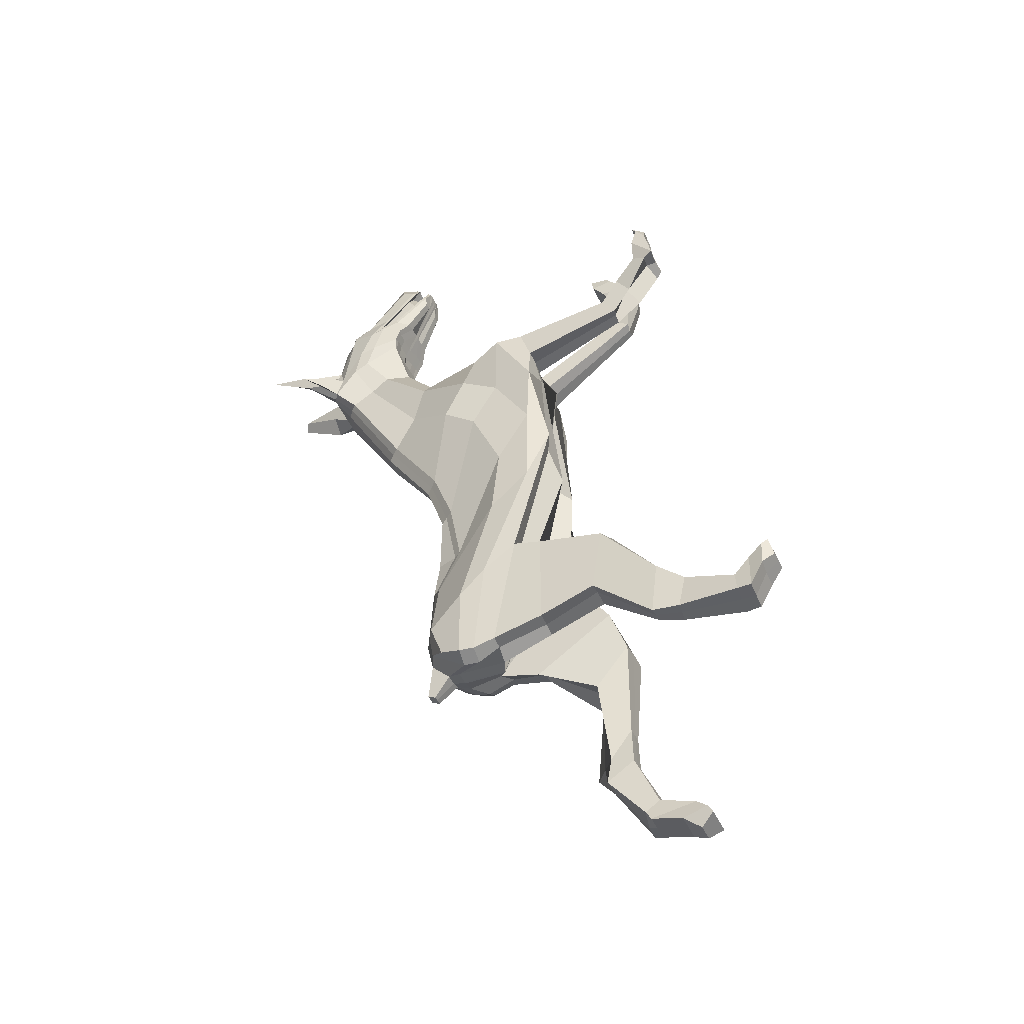
<metadata>
{"format":"obj","ext":"obj","renderer":"f3d","projection":"perspective","resolution":1024,"background":"white","views":[{"elev":-44.0,"azim":-67.4,"up":"+Z"}]}
</metadata>
<code>
o Plane
v -0.1003 4.242 -7.404
v -0.1003 5.636 -13.59
v -0.1003 -1.137 -9.772
v -0.05683 12.3 8.354
v -0.1003 8.68 13.33
v -0.06266 7.85 15.72
v -0.06817 8.807 20.36
v -0.06782 6.679 18.67
v -0.0647 8.353 14.61
v -0.1084 1.184 -16.09
v -0.1003 5.655 -9.771
v -0.1005 -2.359 5.56
v -0.1002 4.926 -3.916
v -0.1003 12.72 14.99
v -0.1021 11.19 16.48
v -0.04887 13.25 10.37
v -0.1003 5.399 -14.89
v -0.1003 -1.418 -2.123
v -0.1261 0.2852 8.834
v -0.1003 3.181 8.844
v -0.1001 5.976 -0.9964
v -0.1 8.834 2.786
v 0.7149 6.814 17.83
v 1.118 7.829 15.76
v 0.9651 8.431 19.48
v 1.612 11.58 15.38
v 1.384 10.62 16.23
v 1.615 8.226 14.83
v 1.432 8.67 13.42
v 0.3053 8.078 11.23
v 1.333 5.147 7.917
v 1.417 11.5 8.979
v 1.827 12.39 10.25
v 2.257 4.435 -14.93
v 2.257 4.678 -13.76
v 2.258 1.607 -15.09
v 2.275 -1.918 -2.404
v 3.162 -1.982 -9.463
v 1.293 4.36 -9.815
v 1.293 4.272 -7.554
v 3.265 1.884 8.482
v 3.265 -1.716 4.555
v 1.773 3.798 8.332
v 1.293 5.419 -3.833
v 1.293 5.192 -0.3009
v 1.293 8.323 4.05
v 0.6776 -2.577 -9.944
v 0.6776 -2.866 -3.307
v 0.6776 5.673 -9.779
v 0.6776 5.592 -13.63
v 0.1328 6.679 18.7
v 0.1325 8.807 20.36
v 0.445 5.399 -14.89
v 0.6772 1.778 -15.59
v 0.6777 9.156 3.868
v 0.6776 5.603 -0.9253
v 0.6776 12.73 14.95
v 0.3206 11.19 16.48
v 0.6776 8.705 13.37
v 0.02066 7.853 15.72
v 0.7131 8.256 14.79
v 0.6775 4.789 -7.456
v 0.6772 -1.527 6.94
v 0.6776 3.217 7.946
v 0.6631 1.026 9.225
v 0.6776 4.26 -3.483
v 0.4563 12.29 8.366
v 0.729 13.24 10.4
v 2.958 0.301 9.343
v 2.958 -1.005 7.933
v 1.157 -1.044 7.879
v 1.125 -0.01193 8.622
v 3.177 -4.421 12.58
v 3.184 -5.048 11.71
v 2.077 -4.981 11.73
v 2.079 -4.39 12.61
v 3.283 -5.255 13.82
v 3.276 -6.601 13.13
v 2.175 -6.676 13.11
v 2.188 -5.342 13.8
v 3.481 -5.581 15.92
v 3.864 -7.03 15.76
v 1.957 -6.938 15.78
v 2.385 -5.563 15.97
v 3.942 -4.994 17.03
v 3.891 -7.068 16.56
v 1.988 -7.048 16.58
v 2.03 -5.081 16.83
v 3.989 -4.496 17.85
v 3.974 -5.601 17.89
v 2.076 -5.572 17.98
v 2.07 -4.389 17.72
v 4.022 -4.452 18.53
v 3.621 -5.247 18.8
v 2.524 -5.221 18.84
v 2.098 -4.278 18.39
v 3.285 -2.967 -22.54
v 2.16 -4.108 -22.06
v 1.374 -3.745 -17.5
v 3.344 -3.391 -17.81
v 3.348 -5.744 -15.25
v 1.375 -5.628 -15.2
v 0.6757 -4.881 -13.2
v 3.266 -3.616 -12.74
v 2.257 -0.6443 -15.54
v 0.6788 -0.5366 -16.18
v 3.798 -5.802 -26.53
v 1.896 -5.95 -26.18
v 2.317 -6.644 -25.32
v 3.411 -6.785 -25.36
v 3.199 -5.421 -22.55
v 2.101 -5.417 -22.53
v 2.087 -3.856 -23.57
v 3.187 -3.877 -23.61
v 2.187 -5.331 -20.44
v 3.284 -5.331 -20.44
v 3.807 -9.578 -27.05
v 1.907 -9.579 -27.07
v 2.313 -8.819 -27.61
v 3.41 -8.819 -27.6
v 3.806 -7.943 -27.05
v 1.906 -7.944 -27.07
v 1.903 -9.304 -26.64
v 3.803 -9.303 -26.63
v 3.395 -8.617 -25.92
v 2.297 -8.618 -25.93
v 1.902 -6.24 -26.65
v 3.802 -6.241 -26.64
v -0.08644 2.897 -14.2
v -0.1119 7.733 20.03
v -0.1003 4.36 -15.9
v 0.8791 7.546 19.09
v 1.78 9.617 15.38
v 2.526 3.612 -15.08
v 2.781 1.907 -5.96
v 2.65 1.649 1.66
v 1.564 9.168 16.17
v 1.841 11.13 11.87
v 2.671 0.9337 -2.144
v 2.789 3.394 3.08
v 2.964 1.984 -11.43
v 1.207 10.34 10.17
v 1.562 7.085 5.917
v 0.445 4.345 -15.75
v 0.08877 7.733 20.03
v -0.06842 6.668 19.13
v 0.9046 6.99 18.37
v 1.816 9.465 15.46
v 1.519 8.629 16.01
v 1.861 10.23 12.3
v 1.11 9.457 10.39
v 2.129 6.298 6.691
v 0.1322 6.671 19.13
v -0.08121 2.131 -14.19
v -0.1003 3.616 -16.12
v 2.419 2.88 -15.37
v 2.911 -0.5195 -4.766
v 2.805 0.5124 4.156
v 2.8 -1.772 0.363
v 3.117 2.44 5.37
v 3.117 -0.151 -10.97
v 0.6776 3.645 -15.93
v 1.489 -1.87 -2.238
v 1.467 5.19 -13.66
v 0.4194 8.806 20.36
v 1.473 1.305 -15.39
v 2.364 -5.681 -15.13
v 0.9854 5.333 -0.6523
v 1.261 11.87 15.38
v 1.226 8.695 13.39
v 0.5694 7.849 15.73
v 1.971 -1.749 6.218
v 0.9834 2.559 8.79
v 1.049 11.89 8.482
v 1.92 -3.137 -9.399
v 0.9853 5.111 -9.838
v 0.293 6.815 17.83
v 1.467 4.876 -14.98
v 0.9854 8.74 3.961
v 1.032 10.92 16.24
v 0.175 8.08 11.23
v 1.262 8.246 14.8
v 0.9853 4.615 -7.493
v 0.5428 5.219 7.825
v 1.971 1.181 8.602
v 0.9853 5.061 -3.609
v 1.278 12.81 10.34
v 2.055 -1.14 7.903
v 2.033 0.1767 8.951
v 2.634 -5.087 11.7
v 2.628 -4.413 12.59
v 2.724 -6.572 12.97
v 2.736 -5.306 13.81
v 2.907 -7.269 15.33
v 2.933 -5.571 15.95
v 2.941 -7.061 16.59
v 2.98 -5.078 16.81
v 3.025 -5.587 17.94
v 3.02 -4.402 17.69
v 3.073 -5.239 18.82
v 3.047 -4.287 18.34
v 2.736 -5.338 -20.42
v 1.977 -3.991 -12.81
v 2.364 -3.835 -17.4
v 1.467 -0.6187 -15.64
v 2.848 -5.805 -26.52
v 2.65 -5.421 -22.54
v 2.638 -3.878 -23.61
v 2.722 -3.545 -22.28
v 2.861 -6.801 -25.36
v 2.857 -9.578 -27.06
v 2.862 -8.819 -27.61
v 2.846 -8.618 -25.93
v 2.856 -7.944 -27.06
v 2.853 -9.304 -26.64
v 2.852 -6.24 -26.64
v 1.602 3.581 -15.75
v 0.3348 7.54 19.92
v 0.402 6.858 19.26
v 1.548 2.836 -15.92
v -0.06896 13.18 12.45
v -0.1003 8.705 13.88
v 1.579 8.525 14.17
v 1.596 12.3 11.34
v 0.7089 13.17 12.46
v 0.6776 8.573 14.12
v 1.917 10.9 13.15
v 1.861 9.911 13.72
v 1.258 12.73 12.43
v 1.226 8.557 14.13
v 2.218 14.59 10.93
v 1.289 14.56 11.61
v 2.137 13.64 10.83
v 2.46 14.86 11.73
v 1.887 17.08 12.77
v 2.311 17.26 12.33
v 0.1484 5.759 -16.7
v 0.1484 5.322 -16.89
v 1.279 12.96 12.09
v 1.411 12.79 11.68
v 1.688 14.71 12.03
v 1.746 13.78 11.82
v -0.2192 4.585 -7.429
v -0.2193 5.64 -13.59
v -0.2193 -1.137 -9.772
v -0.2625 12.3 8.354
v -0.2193 8.683 13.33
v -0.257 7.919 15.61
v -0.2515 8.807 20.36
v -0.2518 6.681 18.67
v -0.2549 8.354 14.61
v -0.2286 1.134 -16.1
v -0.2193 5.665 -9.772
v -0.2195 -2.354 5.593
v -0.2191 4.941 -3.914
v -0.2193 12.72 14.99
v -0.2175 11.19 16.48
v -0.2707 13.26 10.36
v -0.2193 5.399 -14.89
v -0.2193 -1.446 -2.119
v -0.2382 0.5963 9.17
v -0.2193 3.094 8.825
v -0.2191 5.991 -0.9893
v -0.2189 8.841 2.775
v -1.035 6.811 17.82
v -1.438 7.897 15.65
v -1.285 8.491 19.43
v -1.937 11.66 15.21
v -1.704 10.67 16.13
v -1.934 8.3 14.67
v -1.751 8.651 13.37
v -0.6248 8.089 11.22
v -1.652 5.33 7.612
v -1.736 11.41 8.688
v -2.146 12.62 9.876
v -2.604 4.022 -15.64
v -2.577 4.738 -13.73
v -2.605 0.8085 -15.6
v -2.577 -2.689 -0.6036
v -3.468 -0.7703 -9.765
v -1.613 4.789 -9.916
v -1.613 3.52 -7.321
v -3.585 0.4015 8.157
v -3.59 -1.809 4.448
v -2.093 2.559 8.767
v -1.613 4.179 -3.718
v -1.613 5.371 -0.5985
v -1.612 8.141 3.337
v -0.9809 -0.6197 -9.744
v -0.9972 -2.9 -3.179
v -0.9971 5.386 -9.733
v -0.9972 5.638 -13.59
v -0.4525 6.681 18.71
v -0.4522 8.808 20.36
v -0.7646 5.399 -14.89
v -1.012 0.8337 -16.14
v -0.9969 8.889 3.097
v -0.997 6.068 -0.9512
v -0.9972 12.72 15.02
v -0.6402 11.2 16.47
v -0.9972 8.714 13.37
v -0.3403 7.856 15.72
v -1.033 8.36 14.61
v -0.9971 5.057 -7.465
v -0.9974 -1.75 6.191
v -0.9971 2.876 8.782
v -0.9974 -0.0108 9.734
v -0.997 5.003 -3.91
v -0.7757 12.19 8.769
v -1.049 13.25 10.39
v -3.278 -1.132 8.409
v -3.278 -1.78 6.539
v -1.479 -1.699 6.557
v -1.479 -1.138 8.88
v -3.513 -6.817 8.884
v -3.515 -7.655 7.787
v -2.416 -7.493 7.855
v -2.416 -6.689 9.298
v -3.605 -7.871 10.4
v -3.605 -8.672 9.255
v -2.507 -9.025 9.015
v -2.507 -7.994 10.1
v -3.757 -9.126 11.93
v -4.158 -9.958 11.12
v -2.258 -10.2 11.11
v -2.659 -9.133 11.87
v -4.158 -9.215 13.03
v -4.158 -10.47 11.6
v -2.258 -10.5 11.65
v -2.258 -9.139 12.95
v -4.158 -9.535 14.06
v -4.158 -10.08 13.4
v -2.258 -10.05 13.39
v -2.258 -9.069 13.78
v -4.158 -9.313 14.34
v -3.757 -10.01 14.21
v -2.659 -10.01 14.21
v -2.258 -9.284 14.33
v -3.524 -8.724 -17.48
v -2.431 -8.743 -17.32
v -1.624 -5.396 -14.41
v -3.278 -5.34 -14.37
v -3.241 -5.907 -10.61
v -1.583 -5.887 -10.58
v -0.918 -2.999 -10.08
v -3.51 -2.351 -10.18
v -2.554 -2.013 -14.83
v -0.9752 -2.01 -15.01
v -3.949 -13.53 -17.9
v -2.039 -13.49 -17.99
v -2.424 -13.27 -16.58
v -3.496 -13.37 -16.53
v -3.362 -10.59 -15.63
v -2.281 -10.43 -15.81
v -2.324 -10.13 -17.67
v -3.417 -10.2 -17.52
v -2.392 -9.062 -14.43
v -3.488 -9.096 -14.41
v -3.777 -15.42 -14.95
v -1.897 -15.19 -14.92
v -2.272 -15.69 -15.84
v -3.386 -15.62 -15.7
v -3.819 -15 -16.41
v -1.913 -14.97 -16.5
v -1.917 -14.78 -15.09
v -3.79 -15.06 -15.12
v -3.44 -14.22 -15.53
v -2.365 -14.05 -15.55
v -2.006 -14.26 -17.87
v -3.905 -14.29 -17.84
v -0.2053 2.883 -14.19
v -0.2077 7.733 20.03
v -0.2193 4.36 -15.9
v -1.199 7.543 19.1
v -2.1 9.693 15.24
v -2.876 2.808 -16.06
v -3.077 0.8357 -5.798
v -2.968 2.189 2.158
v -1.884 9.229 16.07
v -2.16 11.35 11.57
v -2.972 0.4425 -1.685
v -3.108 4.039 3.415
v -3.303 2.659 -12.37
v -1.526 10.25 9.744
v -1.881 6.858 5.322
v -0.7646 4.36 -15.9
v -0.4084 7.734 20.02
v -0.2512 6.67 19.12
v -1.224 6.989 18.37
v -2.135 9.541 15.33
v -1.839 8.648 16
v -2.18 10.47 12
v -1.43 9.29 10.7
v -2.448 5.984 7.085
v -0.4519 6.674 19.15
v -0.2003 2.125 -14.18
v -0.2193 3.616 -16.12
v -2.766 1.977 -16.05
v -3.23 -1.468 -4.012
v -3.125 0.6454 4.448
v -3.125 -1.483 1.107
v -3.437 2.724 5.442
v -3.427 1.123 -11.04
v -0.9972 3.616 -16.12
v -1.787 -2.314 -1.139
v -1.787 5.192 -13.66
v -0.739 8.808 20.36
v -1.806 0.8261 -15.65
v -2.562 -6.424 -10.66
v -1.305 5.688 -0.8199
v -1.579 11.94 15.22
v -1.546 8.675 13.33
v -0.889 7.862 15.72
v -2.291 -2.129 4.676
v -1.303 2.866 8.784
v -1.368 11.8 8.726
v -2.221 -0.4561 -9.693
v -1.305 5.141 -9.83
v -0.6126 6.807 17.82
v -1.787 4.945 -14.97
v -1.305 8.514 3.227
v -1.347 10.92 16.23
v -0.4945 8.088 11.22
v -1.581 8.356 14.62
v -1.305 3.946 -7.328
v -0.8622 5.423 7.63
v -2.291 0.03747 8.898
v -1.305 4.599 -3.814
v -1.597 12.98 10.03
v -2.379 -1.772 6.548
v -2.379 -1.052 8.812
v -2.966 -7.501 7.966
v -2.964 -6.772 9.095
v -3.056 -8.329 9.947
v -3.056 -7.932 10.26
v -3.206 -9.836 11.51
v -3.208 -9.125 11.94
v -3.208 -10.42 11.55
v -3.208 -9.225 13.04
v -3.208 -9.935 13.38
v -3.208 -9.546 14.07
v -3.208 -10.01 14.21
v -3.208 -9.284 14.33
v -2.938 -9.107 -14.39
v -2.211 -2.844 -10.18
v -2.613 -5.375 -14.33
v -1.765 -2.007 -14.89
v -2.998 -13.49 -17.91
v -2.821 -10.52 -15.71
v -2.87 -10.17 -17.58
v -2.977 -8.738 -17.39
v -2.966 -13.28 -16.59
v -2.835 -15.32 -14.94
v -2.823 -15.68 -15.79
v -2.906 -14.13 -15.54
v -2.862 -14.94 -16.42
v -2.855 -14.93 -15.11
v -2.958 -14.28 -17.86
v -1.948 2.898 -16.41
v -0.6545 7.541 19.93
v -0.7216 6.862 19.25
v -1.889 1.992 -16.43
v -0.2506 13.18 12.45
v -0.2193 8.602 14.1
v -1.899 8.601 13.96
v -1.916 12.34 11.34
v -1.029 13.18 12.45
v -0.9972 8.595 14.1
v -2.237 10.95 13.14
v -2.18 10.04 13.45
v -1.577 12.74 12.44
v -1.546 8.551 14.08
v -2.538 14.61 10.92
v -1.609 14.58 11.6
v -2.456 13.66 10.84
v -2.78 14.87 11.72
v -2.206 17.1 12.74
v -2.63 17.27 12.29
v -0.1786 5.322 -16.89
v -0.1786 5.759 -16.7
v -0.468 5.759 -16.7
v -0.468 5.322 -16.89
v -1.599 12.98 12.09
v -1.73 12.81 11.68
v -2.007 14.73 12.02
v -2.065 13.8 11.81
v 0.9244 7.74 19.16
v 1.562 9.353 16.28
v 1.958 10.14 14.9
v 0.3756 7.732 20.03
v 1.861 9.37 15.27
v 0.3688 6.671 19.13
v 0.8674 6.803 18.27
v 1.537 8.486 15.84
v -1.244 7.77 19.14
v 0.08877 7.571 19.89
v 0.1301 6.832 19.29
v -1.882 9.413 16.18
v -2.278 10.23 14.73
v -0.6953 7.734 20.03
v -2.18 9.446 15.13
v -0.6885 6.674 19.15
v -1.187 6.8 18.27
v -1.856 8.552 15.75
v -0.2077 7.571 19.89
v -0.4084 7.572 19.89
v -0.4498 6.837 19.29
v -0.2524 6.829 19.28
v -0.1119 7.571 19.89
v -0.06721 6.83 19.28
v 1.564 9.708 15.49
v 1.519 9.158 15.33
v 0.8791 8.086 18.39
v 0.9046 7.525 17.69
v 0.3348 8.086 19.24
v 0.402 7.394 18.57
v 0.08877 8.119 19.2
v 0.1301 7.369 18.59
v -0.2524 7.366 18.59
v -0.2077 8.12 19.2
v -1.884 9.776 15.37
v -1.839 9.184 15.31
v -1.199 8.089 18.4
v -1.224 7.53 17.68
v -0.6545 8.091 19.26
v -0.7216 7.392 18.56
v -0.4084 8.121 19.23
v -0.4498 7.371 18.59
v -0.1119 8.121 19.2
v -0.06721 7.367 18.59
v 1.78 10.15 14.7
v 1.816 9.995 14.79
v -2.1 10.2 14.6
v -2.135 10.05 14.68
v 1.52 11.52 15.63
v 1.426 11.13 15.99
v 1.375 11.64 15.64
v 1.281 11.25 15.99
v -1.823 11.75 15.39
v -1.688 11.18 15.92
v -1.615 11.92 15.39
v -1.481 11.35 15.93
f 154 10 155
f 104 101 100 105
f 230 223 28 182
f 165 25 27 180
f 183 40 39 176
f 182 28 24 171
f 26 535 536 27
f 175 38 37 163
f 176 39 35 164
f 490 487 25 165
f 220 156 36 166
f 179 46 45 168
f 205 204 99 106
f 157 37 38 161
f 159 42 37 157
f 227 224 26 489
f 489 26 27 488
f 152 31 43 160
f 142 32 33 138
f 158 41 42 159
f 488 27 25 487
f 160 43 41 158
f 143 46 32 142
f 161 38 36 156
f 163 37 42 172
f 184 31 30 181
f 185 41 43 173
f 41 69 70 42
f 3 10 54 47
f 186 44 40 183
f 173 43 31 184
f 187 33 32 174
f 33 233 234 224
f 168 45 44 186
f 174 32 46 179
f 164 35 34 178
f 171 24 23 177
f 6 60 51 8
f 2 50 53 17
f 4 67 55 22
f 21 56 66 13
f 221 225 68 16
f 16 68 67 4
f 13 66 62 1
f 175 203 104 38
f 12 63 65 19
f 19 65 64 20
f 415 173 184 426
f 18 48 63 12
f 22 55 56 21
f 155 162 54 10
f 130 145 52 7
f 11 49 50 2
f 3 47 48 18
f 15 58 57 14
f 9 61 60 6
f 1 62 49 11
f 7 52 58 15
f 222 226 61 9
f 189 191 73 69
f 172 188 71 63
f 63 71 72 65
f 185 189 69 41
f 191 193 77 73
f 69 73 74 70
f 71 75 76 72
f 188 190 75 71
f 79 83 84 80
f 73 77 78 74
f 75 79 80 76
f 190 192 79 75
f 195 197 85 81
f 192 194 83 79
f 193 195 81 77
f 77 81 82 78
f 85 89 90 86
f 81 85 86 82
f 83 87 88 84
f 194 196 87 83
f 91 95 96 92
f 87 91 92 88
f 196 198 91 87
f 197 199 89 85
f 200 94 93 201
f 198 200 95 91
f 199 201 93 89
f 89 93 94 90
f 167 202 116 101
f 209 208 113 98
f 207 210 110 111
f 99 98 115 102
f 166 205 106 54
f 203 167 101 104
f 54 106 103 47
f 38 104 105 36
f 204 209 98 99
f 106 99 102 103
f 206 216 127 108
f 101 116 97 100
f 116 111 114 97
f 202 207 111 116
f 208 206 108 113
f 98 113 112 115
f 214 212 119 122
f 122 119 118 123
f 212 120 117 211
f 125 124 121 128
f 127 122 123 126
f 124 117 120 121
f 215 211 117 124
f 210 213 125 110
f 213 215 124 125
f 216 214 122 127
f 108 127 126 109
f 111 110 107 114
f 110 125 128 107
f 113 108 109 112
f 53 237 480 17
f 35 141 134 34
f 152 143 142 151
f 45 140 136 44
f 44 136 139 40
f 151 142 138 150
f 46 143 140 45
f 228 227 489 491
f 40 139 135 39
f 39 135 141 35
f 178 34 134 217
f 17 129 131
f 177 23 493 492
f 223 228 491 28
f 28 491 494 24
f 30 151 150 29
f 24 494 493 23
f 31 152 151 30
f 8 51 153 146
f 131 144 162 155
f 141 161 156 134
f 140 160 158 136
f 136 158 159 139
f 143 152 160 140
f 139 159 157 135
f 135 157 161 141
f 217 134 156 220
f 129 154 155 131
f 144 217 220 162
f 51 177 492 153
f 53 178 217 144
f 128 121 214 216
f 126 123 215 213
f 109 126 213 210
f 123 118 211 215
f 119 212 211 118
f 121 120 212 214
f 114 107 206 208
f 115 112 207 202
f 107 128 216 206
f 100 97 209 204
f 103 102 167 203
f 36 105 205 166
f 112 109 210 207
f 97 114 208 209
f 102 115 202 167
f 92 96 201 199
f 90 94 200 198
f 95 200 201 96
f 88 92 199 197
f 86 90 198 196
f 82 86 196 194
f 80 84 195 193
f 78 82 194 192
f 84 88 197 195
f 74 78 192 190
f 70 74 190 188
f 76 80 193 191
f 65 72 189 185
f 42 70 188 172
f 72 76 191 189
f 47 103 203 175
f 60 171 177 51
f 50 164 178 53
f 67 174 179 55
f 56 168 186 66
f 187 231 233 33
f 68 187 174 67
f 66 186 183 62
f 65 185 173 64
f 48 163 172 63
f 105 100 204 205
f 55 179 168 56
f 162 220 166 54
f 145 490 165 52
f 49 176 164 50
f 47 175 163 48
f 58 180 169 57
f 61 182 171 60
f 62 183 176 49
f 52 165 180 58
f 226 230 182 61
f 59 170 230 226
f 57 169 229 225
f 29 150 228 223
f 150 138 227 228
f 5 59 226 222
f 14 57 225 221
f 169 26 224 229
f 138 33 224 227
f 170 29 223 230
f 236 234 233 231
f 235 236 231 232
f 225 235 232 68
f 229 236 235 225
f 68 232 231 187
f 224 240 239 229
f 480 237 238 479
f 131 479 238 144
f 17 131 479 480
f 144 238 237 53
f 240 242 241 239
f 234 242 240 224
f 236 241 242 234
f 229 239 241 236
f 133 531 532 148
f 375 533 521 379
f 510 508 519 530
f 507 528 526 461
f 218 515 513 132
f 396 397 252
f 346 347 342 343
f 472 424 270 465
f 407 422 269 267
f 425 418 281 282
f 424 413 266 270
f 411 541 542 422
f 417 405 279 280
f 418 406 277 281
f 500 407 267 495
f 462 408 278 398
f 421 410 287 288
f 447 348 341 446
f 399 403 280 279
f 401 399 279 284
f 469 499 268 466
f 499 498 269 268
f 394 402 285 273
f 384 380 275 274
f 400 401 284 283
f 498 495 267 269
f 402 400 283 285
f 385 384 274 288
f 403 398 278 280
f 405 414 284 279
f 426 423 272 273
f 427 415 285 283
f 283 284 312 311
f 245 289 296 252
f 428 425 282 286
f 415 426 273 285
f 429 416 274 275
f 275 466 476 475
f 410 428 286 287
f 416 421 288 274
f 406 420 276 277
f 413 419 265 266
f 248 250 293 302
f 244 259 295 292
f 246 264 297 309
f 263 255 308 298
f 463 258 310 467
f 258 246 309 310
f 255 243 304 308
f 417 280 346 445
f 254 261 307 305
f 261 262 306 307
f 260 254 305 290
f 264 263 298 297
f 397 252 296 404
f 372 249 294 387
f 253 244 292 291
f 245 260 290 289
f 257 256 299 300
f 251 248 302 303
f 243 253 291 304
f 249 257 300 294
f 464 251 303 468
f 431 311 315 433
f 414 305 313 430
f 305 307 314 313
f 427 283 311 431
f 433 315 319 435
f 311 312 316 315
f 313 314 318 317
f 430 313 317 432
f 321 322 326 325
f 315 316 320 319
f 317 318 322 321
f 432 317 321 434
f 437 323 327 439
f 434 321 325 436
f 435 319 323 437
f 319 320 324 323
f 327 328 332 331
f 323 324 328 327
f 325 326 330 329
f 436 325 329 438
f 333 334 338 337
f 329 330 334 333
f 438 329 333 440
f 439 327 331 441
f 442 443 335 336
f 440 333 337 442
f 441 331 335 443
f 331 332 336 335
f 409 343 358 444
f 451 340 355 450
f 449 353 352 452
f 341 344 357 340
f 408 296 348 447
f 445 346 343 409
f 296 289 345 348
f 280 278 347 346
f 446 341 340 451
f 348 345 344 341
f 448 350 369 458
f 343 342 339 358
f 358 339 356 353
f 444 358 353 449
f 450 355 350 448
f 340 357 354 355
f 456 364 361 454
f 364 365 360 361
f 454 453 359 362
f 367 370 363 366
f 369 368 365 364
f 366 363 362 359
f 457 366 359 453
f 452 352 367 455
f 455 367 366 457
f 458 369 364 456
f 350 351 368 369
f 353 356 349 352
f 352 349 370 367
f 355 354 351 350
f 295 259 480 481
f 277 276 376 383
f 394 393 384 385
f 287 286 378 382
f 286 282 381 378
f 393 392 380 384
f 288 287 382 385
f 470 501 499 469
f 282 281 377 381
f 281 277 383 377
f 420 459 376 276
f 259 373 371
f 419 502 503 265
f 465 270 501 470
f 270 266 504 501
f 272 271 392 393
f 266 265 503 504
f 273 272 393 394
f 250 388 395 293
f 373 397 404 386
f 383 376 398 403
f 382 378 400 402
f 378 381 401 400
f 385 382 402 394
f 381 377 399 401
f 377 383 403 399
f 459 462 398 376
f 371 373 397 396
f 386 404 462 459
f 293 395 502 419
f 295 386 459 420
f 370 458 456 363
f 368 455 457 365
f 351 452 455 368
f 365 457 453 360
f 361 360 453 454
f 363 456 454 362
f 356 450 448 349
f 357 444 449 354
f 349 448 458 370
f 342 446 451 339
f 345 445 409 344
f 278 408 447 347
f 354 449 452 351
f 339 451 450 356
f 344 409 444 357
f 334 441 443 338
f 332 440 442 336
f 337 338 443 442
f 330 439 441 334
f 328 438 440 332
f 324 436 438 328
f 322 435 437 326
f 320 434 436 324
f 326 437 439 330
f 316 432 434 320
f 312 430 432 316
f 318 433 435 322
f 307 427 431 314
f 284 414 430 312
f 314 431 433 318
f 289 417 445 345
f 302 293 419 413
f 292 295 420 406
f 309 297 421 416
f 298 308 428 410
f 429 275 475 473
f 310 309 416 429
f 308 304 425 428
f 307 306 415 427
f 290 305 414 405
f 347 447 446 342
f 297 298 410 421
f 404 296 408 462
f 387 294 407 500
f 291 292 406 418
f 289 290 405 417
f 300 299 411 422
f 423 426 184 181
f 303 302 413 424
f 304 291 418 425
f 294 300 422 407
f 468 303 424 472
f 301 468 472 412
f 299 467 471 411
f 271 465 470 392
f 392 470 469 380
f 247 464 468 301
f 256 463 467 299
f 411 471 466 268
f 380 469 466 275
f 412 472 465 271
f 478 473 475 476
f 477 474 473 478
f 467 310 474 477
f 471 467 477 478
f 310 429 473 474
f 466 471 483 484
f 480 479 482 481
f 373 386 482 479
f 259 480 479 373
f 386 295 481 482
f 484 483 485 486
f 476 466 484 486
f 478 476 486 485
f 471 478 485 483
f 379 521 523 374
f 460 525 527 506
f 137 511 531 133
f 219 516 518 497
f 505 509 529 520
f 389 524 522 391
f 137 488 487 132
f 133 489 488 137
f 132 487 490 218
f 148 491 489 133
f 219 492 493 147
f 149 494 491 148
f 147 493 494 149
f 218 490 145 496
f 497 153 492 219
f 374 495 498 379
f 379 498 499 375
f 460 500 495 374
f 375 499 501 390
f 389 503 502 461
f 390 501 504 391
f 391 504 503 389
f 506 387 500 460
f 461 502 395 507
f 509 505 372 130
f 508 510 146 388
f 509 130 387 506
f 507 395 146 510
f 496 145 372 505
f 508 388 153 497
f 531 511 512 532
f 511 513 514 512
f 513 515 516 514
f 515 517 518 516
f 519 520 529 530
f 533 534 522 521
f 521 522 524 523
f 523 524 526 525
f 525 526 528 527
f 528 530 529 527
f 517 520 519 518
f 506 527 529 509
f 374 523 525 460
f 147 514 516 219
f 510 530 528 507
f 390 534 533 375
f 148 532 512 149
f 505 520 517 496
f 461 526 524 389
f 149 512 514 147
f 497 518 519 508
f 391 522 534 390
f 496 517 515 218
f 132 513 511 137
f 538 536 535 537
f 180 538 537 169
f 27 536 538 180
f 169 537 535 26
f 542 541 539 540
f 422 542 540 269
f 268 539 541 411
f 269 540 539 268
f 130 7 249 372
f 7 15 257 249
f 15 14 256 257
f 221 16 258 463
f 14 221 463 256
f 16 4 246 258
f 4 22 264 246
f 22 21 263 264
f 21 13 255 263
f 13 1 243 255
f 1 11 253 243
f 11 2 244 253
f 2 17 259 244
f 259 17 480
f 131 373 479
f 155 397 373 131
f 252 397 155 10
f 10 3 245 252
f 3 18 260 245
f 18 12 254 260
f 12 19 261 254
f 19 20 262 261
f 30 29 5 181
f 272 423 247 271
f 423 181 5 247
f 5 222 464 247
f 222 9 251 464
f 9 6 248 251
f 6 8 250 248
f 8 146 388 250

</code>
